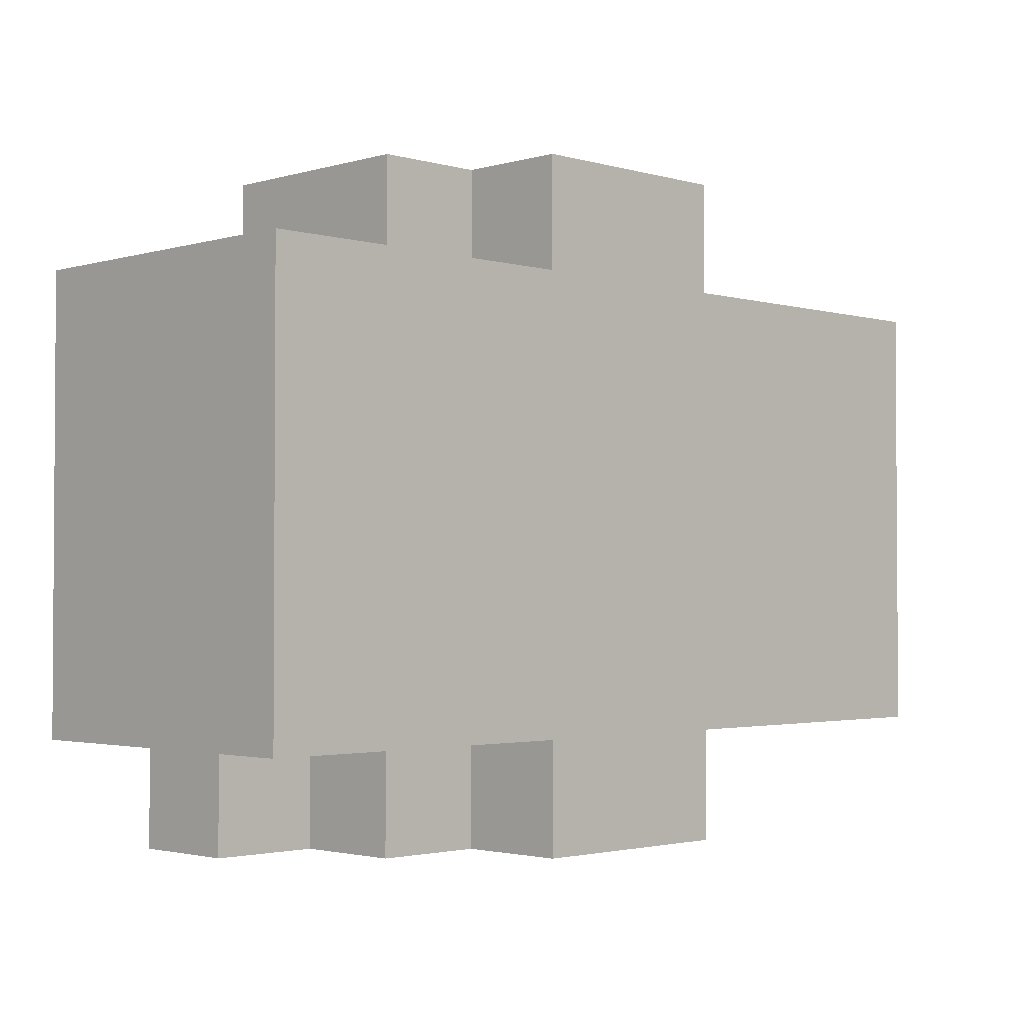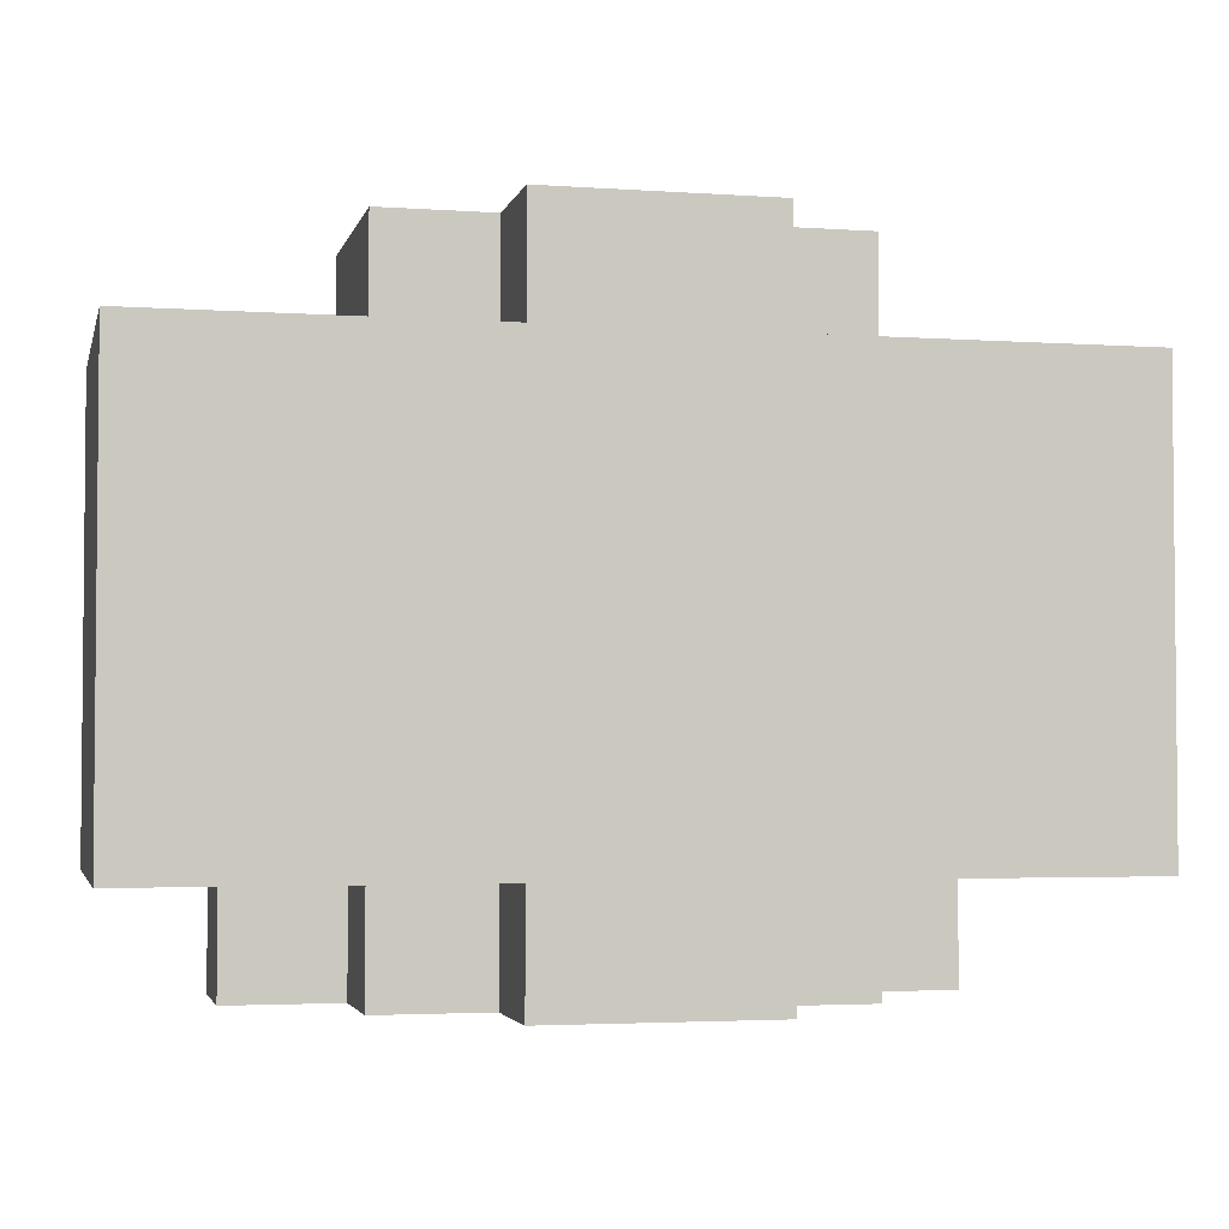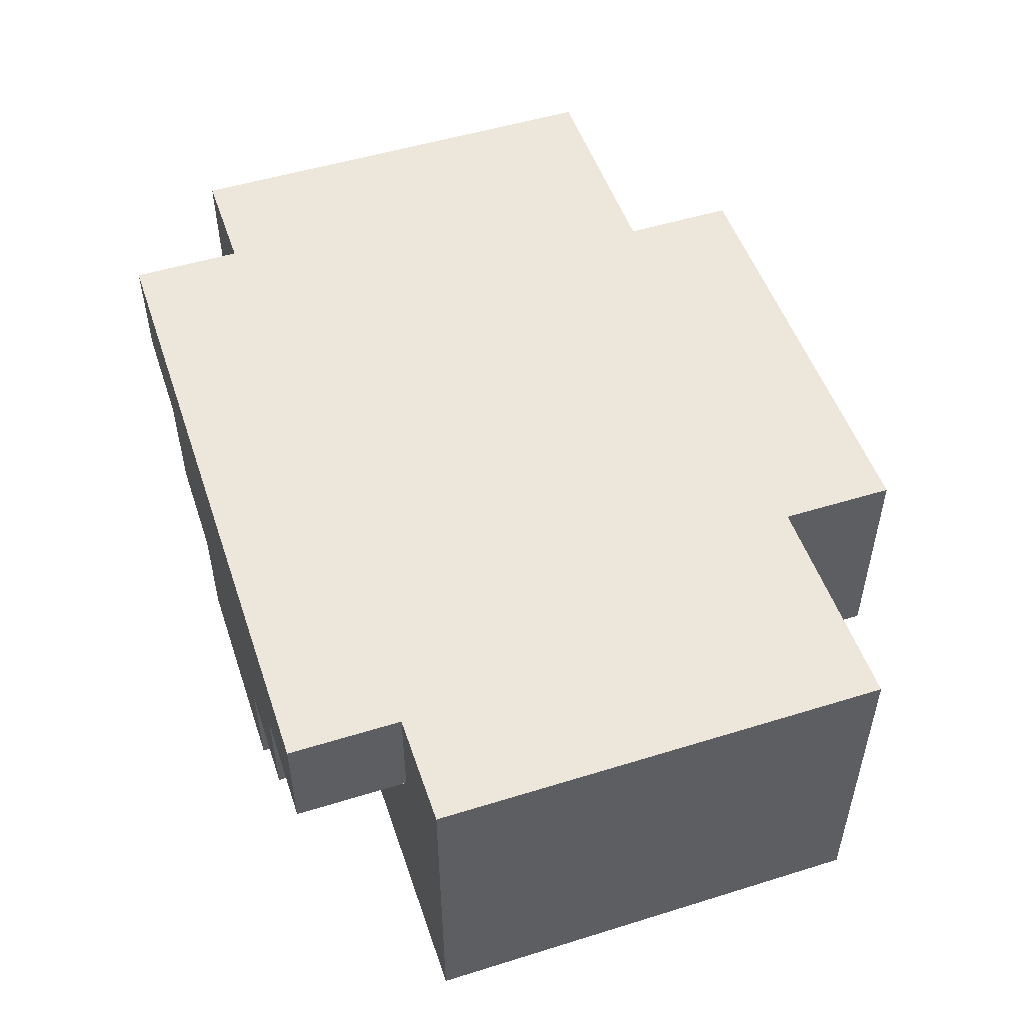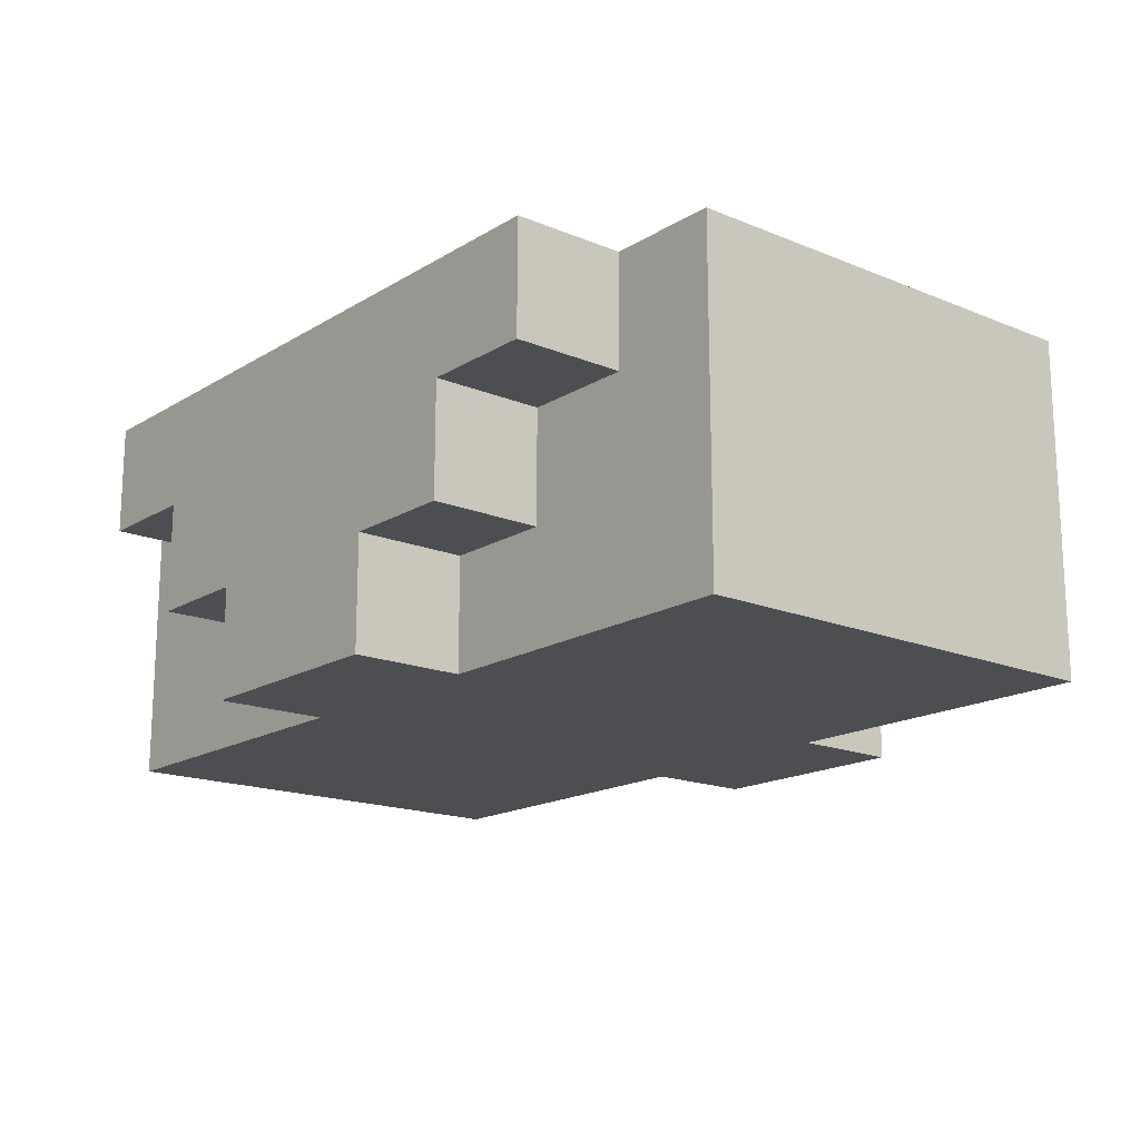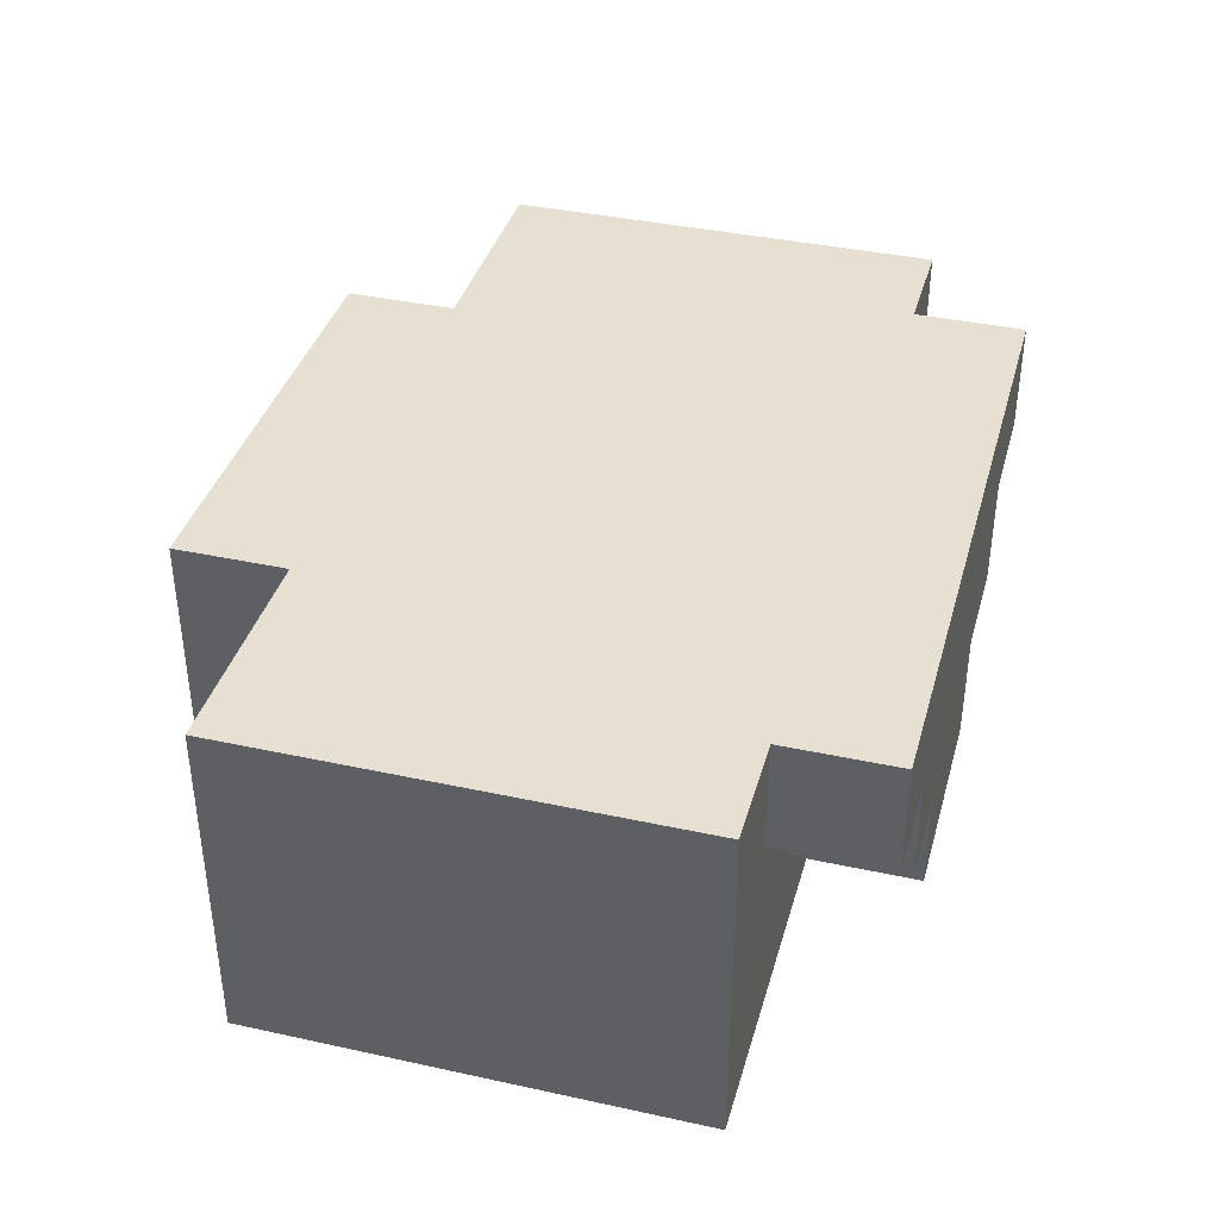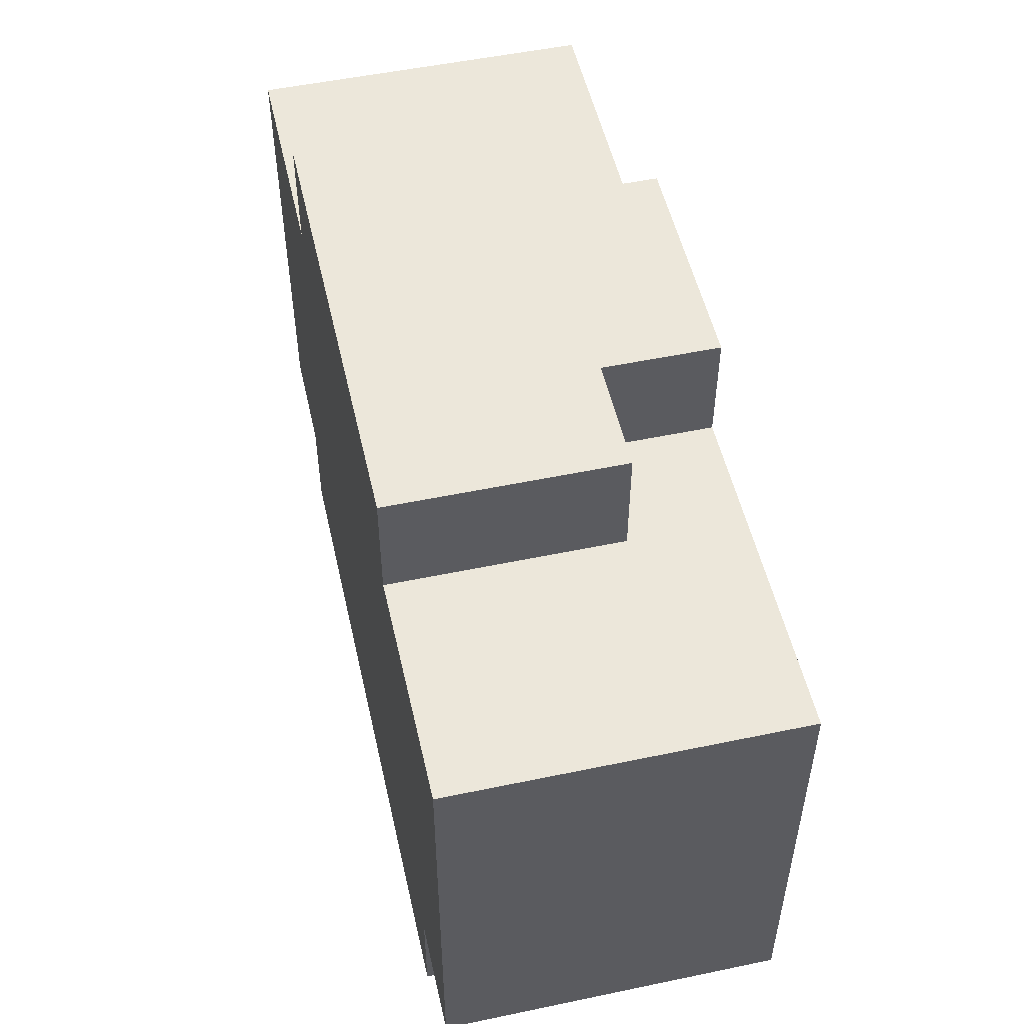
<metadata>
{"format":"obj","ext":"obj","renderer":"f3d","projection":"perspective","resolution":1024,"background":"white","views":[{"elev":-2.2,"azim":-44.7,"up":"+Z"},{"elev":-3.2,"azim":-13.2,"up":"+Z"},{"elev":51.3,"azim":-108.6,"up":"+Y"},{"elev":-16.9,"azim":-129.7,"up":"+Y"},{"elev":38.3,"azim":105.4,"up":"+Y"},{"elev":52.3,"azim":-102.7,"up":"+Z"}]}
</metadata>
<code>
o
v -0.4 -0.1 0.2
v -0.4 -0.1 0.1
v -0.4 -0.1 0
v -0.4 -0.1 -0.1
v -0.4 -0.1 -0.2
v -0.4 0 0.2
v -0.4 0 0.1
v -0.4 0 0
v -0.4 0 -0.1
v -0.4 0.1 0
v -0.4 0.1 -0.1
v -0.4 0.2 0.2
v -0.4 0.2 0.1
v -0.4 0.2 0
v -0.4 0.2 -0.1
v -0.4 0.2 -0.2
v -0.3 0.1 -0.2
v -0.3 0.1 -0.3
v -0.3 0.2 -0.2
v -0.3 0.2 -0.3
v -0.2 0 0.3
v -0.2 0 0.2
v -0.2 0 -0.2
v -0.2 0 -0.3
v -0.2 0.1 0.3
v -0.2 0.1 0.2
v -0.2 0.1 -0.2
v -0.2 0.1 -0.3
v -0.2 0.2 0.3
v -0.2 0.2 0.2
v -0.1 -0.1 0.3
v -0.1 -0.1 0.2
v -0.1 -0.1 -0.2
v -0.1 -0.1 -0.3
v -0.1 0 0.3
v -0.1 0 0.2
v -0.1 0 -0.2
v -0.1 0 -0.3
v 0.1 -0.1 0.3
v 0.1 -0.1 0.2
v 0.1 -0.1 -0.2
v 0.1 -0.1 -0.3
v 0.1 0 0.3
v 0.1 0 0.2
v 0.1 0 -0.2
v 0.1 0 -0.3
v 0.2 0 0.3
v 0.2 0 0.2
v 0.2 0 -0.2
v 0.2 0 -0.3
v 0.2 0.1 0.3
v 0.2 0.1 0.2
v 0.2 0.1 -0.2
v 0.2 0.1 -0.3
v 0.2 0.2 0.3
v 0.2 0.2 0.2
v 0.3 0.1 -0.2
v 0.3 0.1 -0.3
v 0.3 0.2 -0.2
v 0.3 0.2 -0.3
v 0.4 -0.1 0.2
v 0.4 -0.1 0.1
v 0.4 -0.1 0
v 0.4 -0.1 -0.1
v 0.4 -0.1 -0.2
v 0.4 0 0.2
v 0.4 0 0.1
v 0.4 0 0
v 0.4 0 -0.1
v 0.4 0.1 0
v 0.4 0.1 -0.1
v 0.4 0.2 0.2
v 0.4 0.2 0.1
v 0.4 0.2 0
v 0.4 0.2 -0.1
v 0.4 0.2 -0.2
v -0.2 0 0.3
v -0.2 0.1 0.3
v -0.2 0.2 0.3
v -0.1 -0.1 0.3
v -0.1 0 0.3
v -0.1 0.1 0.3
v -0.1 0.2 0.3
v 0.1 -0.1 0.3
v 0.1 0 0.3
v 0.1 0.1 0.3
v 0.1 0.2 0.3
v 0.2 0 0.3
v 0.2 0.1 0.3
v 0.2 0.2 0.3
v -0.4 -0.1 0.2
v -0.4 0 0.2
v -0.4 0.2 0.2
v -0.3 -0.1 0.2
v -0.3 0 0.2
v -0.3 0.2 0.2
v -0.2 -0.1 0.2
v -0.2 0 0.2
v -0.2 0.1 0.2
v -0.2 0.2 0.2
v -0.1 -0.1 0.2
v -0.1 0 0.2
v 0.1 -0.1 0.2
v 0.1 0 0.2
v 0.2 -0.1 0.2
v 0.2 0 0.2
v 0.2 0.1 0.2
v 0.2 0.2 0.2
v 0.3 -0.1 0.2
v 0.3 0 0.2
v 0.3 0.2 0.2
v 0.4 -0.1 0.2
v 0.4 0 0.2
v 0.4 0.2 0.2
v -0.4 -0.1 -0.2
v -0.4 0.2 -0.2
v -0.3 0.1 -0.2
v -0.3 0.2 -0.2
v -0.2 0 -0.2
v -0.2 0.1 -0.2
v -0.1 -0.1 -0.2
v -0.1 0 -0.2
v 0.1 -0.1 -0.2
v 0.1 0 -0.2
v 0.2 0 -0.2
v 0.2 0.1 -0.2
v 0.3 0.1 -0.2
v 0.3 0.2 -0.2
v 0.4 -0.1 -0.2
v 0.4 0.2 -0.2
v -0.3 0.1 -0.3
v -0.3 0.2 -0.3
v -0.2 0 -0.3
v -0.2 0.1 -0.3
v -0.2 0.2 -0.3
v -0.1 -0.1 -0.3
v -0.1 0 -0.3
v -0.1 0.1 -0.3
v -0.1 0.2 -0.3
v 0.1 -0.1 -0.3
v 0.1 0 -0.3
v 0.1 0.1 -0.3
v 0.1 0.2 -0.3
v 0.2 0 -0.3
v 0.2 0.1 -0.3
v 0.2 0.2 -0.3
v 0.3 0.1 -0.3
v 0.3 0.2 -0.3
v -0.1 -0.1 0.3
v 0.1 -0.1 0.3
v -0.4 -0.1 0.2
v -0.3 -0.1 0.2
v -0.2 -0.1 0.2
v -0.1 -0.1 0.2
v 0.1 -0.1 0.2
v 0.2 -0.1 0.2
v 0.3 -0.1 0.2
v 0.4 -0.1 0.2
v -0.4 -0.1 0.1
v -0.3 -0.1 0.1
v -0.2 -0.1 0.1
v -0.1 -0.1 0.1
v 0.1 -0.1 0.1
v 0.2 -0.1 0.1
v 0.3 -0.1 0.1
v 0.4 -0.1 0.1
v -0.4 -0.1 0
v -0.3 -0.1 0
v 0.3 -0.1 0
v 0.4 -0.1 0
v -0.4 -0.1 -0.1
v -0.1 -0.1 -0.1
v 0.1 -0.1 -0.1
v 0.4 -0.1 -0.1
v -0.4 -0.1 -0.2
v -0.1 -0.1 -0.2
v 0.1 -0.1 -0.2
v 0.4 -0.1 -0.2
v -0.1 -0.1 -0.3
v 0.1 -0.1 -0.3
v -0.2 0 0.3
v -0.1 0 0.3
v 0.1 0 0.3
v 0.2 0 0.3
v -0.2 0 0.2
v -0.1 0 0.2
v 0.1 0 0.2
v 0.2 0 0.2
v -0.2 0 -0.2
v -0.1 0 -0.2
v 0.1 0 -0.2
v 0.2 0 -0.2
v -0.2 0 -0.3
v -0.1 0 -0.3
v 0.1 0 -0.3
v 0.2 0 -0.3
v -0.3 0.1 -0.2
v -0.2 0.1 -0.2
v 0.2 0.1 -0.2
v 0.3 0.1 -0.2
v -0.3 0.1 -0.3
v -0.2 0.1 -0.3
v 0.2 0.1 -0.3
v 0.3 0.1 -0.3
v -0.2 0.2 0.3
v -0.1 0.2 0.3
v 0.1 0.2 0.3
v 0.2 0.2 0.3
v -0.4 0.2 0.2
v -0.3 0.2 0.2
v -0.2 0.2 0.2
v -0.1 0.2 0.2
v 0.1 0.2 0.2
v 0.2 0.2 0.2
v 0.3 0.2 0.2
v 0.4 0.2 0.2
v -0.4 0.2 0.1
v -0.3 0.2 0.1
v -0.2 0.2 0.1
v 0.2 0.2 0.1
v 0.3 0.2 0.1
v 0.4 0.2 0.1
v -0.4 0.2 0
v -0.3 0.2 0
v 0.3 0.2 0
v 0.4 0.2 0
v -0.4 0.2 -0.1
v -0.3 0.2 -0.1
v 0.3 0.2 -0.1
v 0.4 0.2 -0.1
v -0.4 0.2 -0.2
v -0.3 0.2 -0.2
v -0.2 0.2 -0.2
v -0.1 0.2 -0.2
v 0.1 0.2 -0.2
v 0.2 0.2 -0.2
v 0.3 0.2 -0.2
v 0.4 0.2 -0.2
v -0.3 0.2 -0.3
v -0.2 0.2 -0.3
v -0.1 0.2 -0.3
v 0.1 0.2 -0.3
v 0.2 0.2 -0.3
v 0.3 0.2 -0.3
f 6 2 1
f 7 3 2
f 7 2 6
f 8 4 3
f 8 3 7
f 9 5 4
f 9 4 8
f 10 8 7
f 10 9 8
f 11 5 9
f 11 9 10
f 12 7 6
f 13 10 7
f 13 7 12
f 14 11 10
f 14 10 13
f 15 5 11
f 15 11 14
f 16 5 15
f 19 18 17
f 20 18 19
f 25 22 21
f 26 22 25
f 27 24 23
f 28 24 27
f 29 26 25
f 30 26 29
f 35 32 31
f 36 32 35
f 37 34 33
f 38 34 37
f 39 40 43
f 43 40 44
f 41 42 45
f 45 42 46
f 47 48 51
f 51 48 52
f 49 50 53
f 53 50 54
f 51 52 55
f 55 52 56
f 57 58 59
f 59 58 60
f 61 62 66
f 62 63 67
f 66 62 67
f 63 64 68
f 67 63 68
f 64 65 69
f 68 64 69
f 67 68 70
f 68 69 70
f 69 65 71
f 70 69 71
f 66 67 72
f 67 70 73
f 72 67 73
f 70 71 74
f 73 70 74
f 71 65 75
f 74 71 75
f 75 65 76
f 81 78 77
f 82 79 78
f 82 78 81
f 83 79 82
f 84 81 80
f 85 82 81
f 85 81 84
f 86 83 82
f 86 82 85
f 87 83 86
f 88 86 85
f 89 87 86
f 89 86 88
f 90 87 89
f 94 92 91
f 95 93 92
f 95 92 94
f 96 93 95
f 97 95 94
f 98 96 95
f 98 95 97
f 99 96 98
f 100 96 99
f 101 98 97
f 102 98 101
f 105 104 103
f 106 104 105
f 109 106 105
f 110 108 107
f 110 106 109
f 110 107 106
f 111 108 110
f 112 110 109
f 113 111 110
f 113 110 112
f 114 111 113
f 115 116 117
f 117 116 118
f 115 117 119
f 119 117 120
f 115 119 121
f 121 119 122
f 123 124 125
f 125 126 127
f 125 127 129
f 127 128 129
f 123 125 129
f 129 128 130
f 131 132 134
f 134 132 135
f 133 134 137
f 134 135 138
f 137 134 138
f 138 135 139
f 136 137 140
f 137 138 141
f 140 137 141
f 138 139 141
f 141 139 142
f 142 139 143
f 141 142 144
f 142 143 145
f 144 142 145
f 145 143 146
f 145 146 147
f 147 146 148
f 154 150 149
f 155 150 154
f 159 152 151
f 160 153 152
f 160 152 159
f 161 154 153
f 161 153 160
f 162 155 154
f 162 154 161
f 163 156 155
f 163 155 162
f 164 157 156
f 164 156 163
f 165 158 157
f 165 157 164
f 166 158 165
f 167 160 159
f 168 164 163
f 168 160 167
f 168 161 160
f 168 162 161
f 168 165 164
f 168 163 162
f 169 166 165
f 169 165 168
f 170 166 169
f 171 168 167
f 171 169 168
f 171 170 169
f 172 170 171
f 173 170 172
f 174 170 173
f 175 172 171
f 176 173 172
f 176 172 175
f 177 174 173
f 177 173 176
f 178 174 177
f 179 177 176
f 180 177 179
f 185 182 181
f 186 182 185
f 187 184 183
f 188 184 187
f 193 190 189
f 194 190 193
f 195 192 191
f 196 192 195
f 201 198 197
f 202 198 201
f 203 200 199
f 204 200 203
f 205 206 211
f 206 207 212
f 211 206 212
f 207 208 213
f 212 207 213
f 213 208 214
f 209 210 217
f 210 211 218
f 217 210 218
f 211 212 219
f 218 211 219
f 212 213 219
f 213 214 219
f 214 215 220
f 219 214 220
f 215 216 221
f 220 215 221
f 221 216 222
f 219 220 223
f 217 218 223
f 221 222 223
f 220 221 223
f 218 219 223
f 223 222 224
f 224 222 225
f 225 222 226
f 223 224 227
f 224 225 228
f 227 224 228
f 225 226 229
f 228 225 229
f 229 226 230
f 227 228 231
f 228 229 232
f 231 228 232
f 232 229 233
f 233 229 234
f 234 229 235
f 235 229 236
f 229 230 237
f 236 229 237
f 237 230 238
f 232 233 239
f 233 234 240
f 239 233 240
f 234 235 241
f 240 234 241
f 235 236 242
f 241 235 242
f 236 237 243
f 242 236 243
f 243 237 244

</code>
